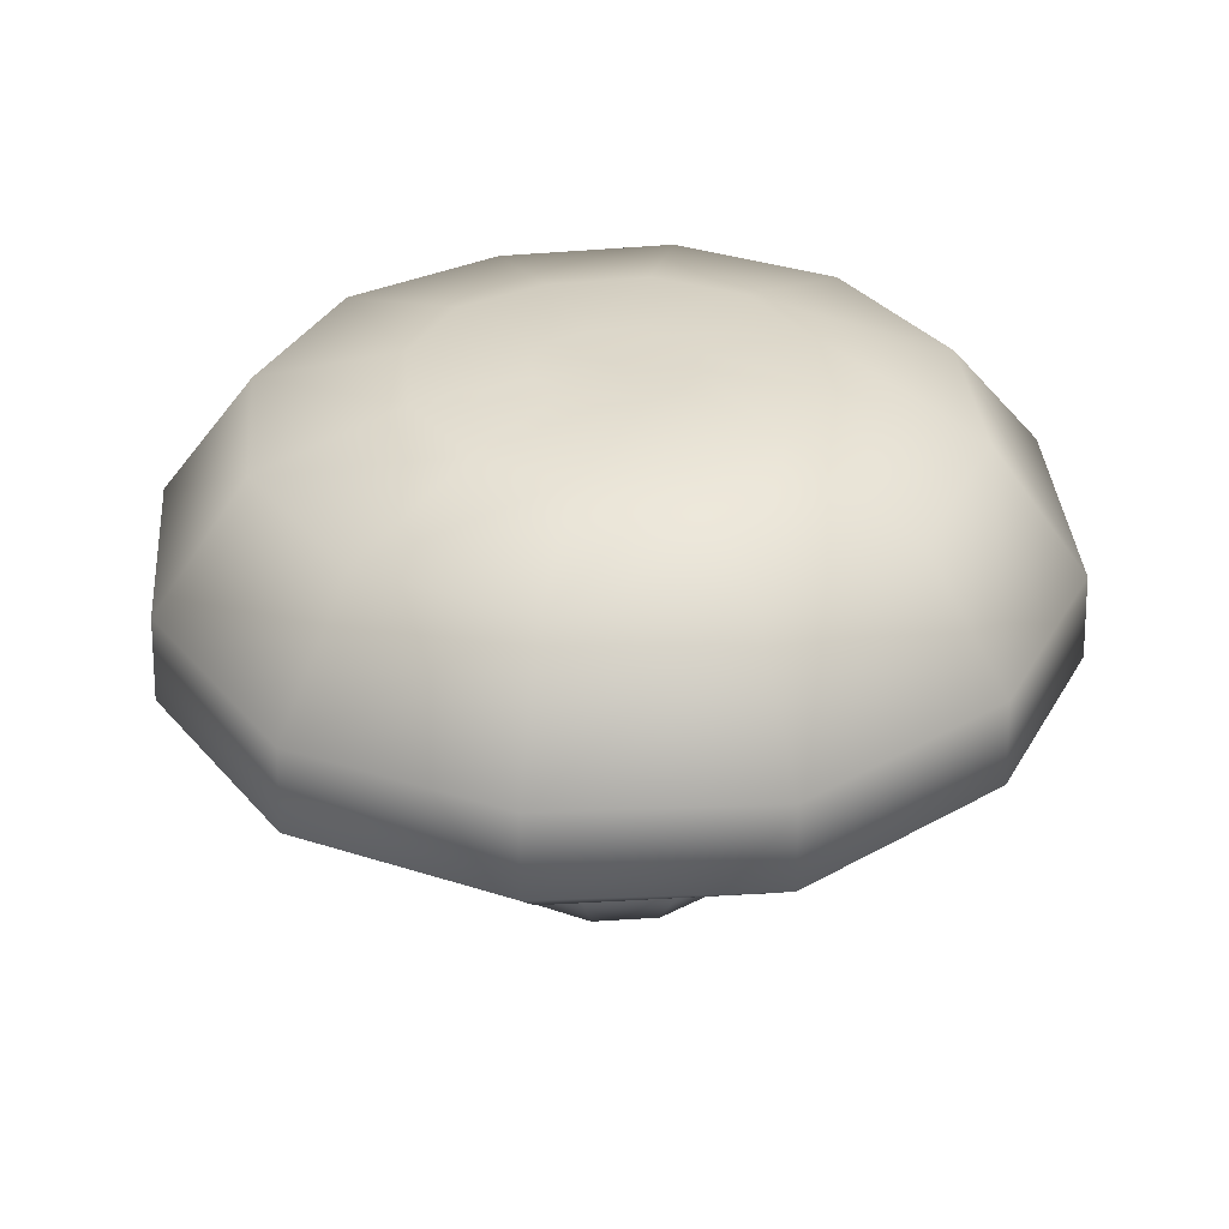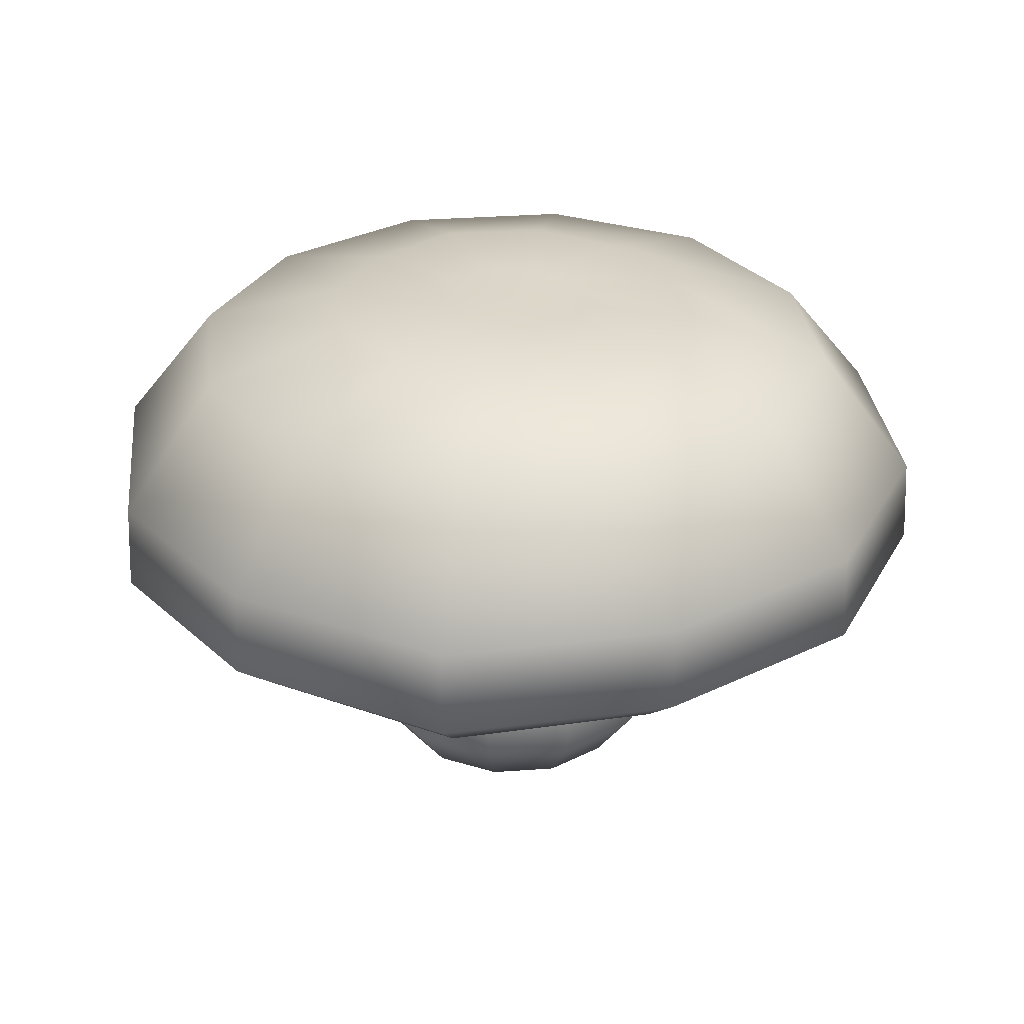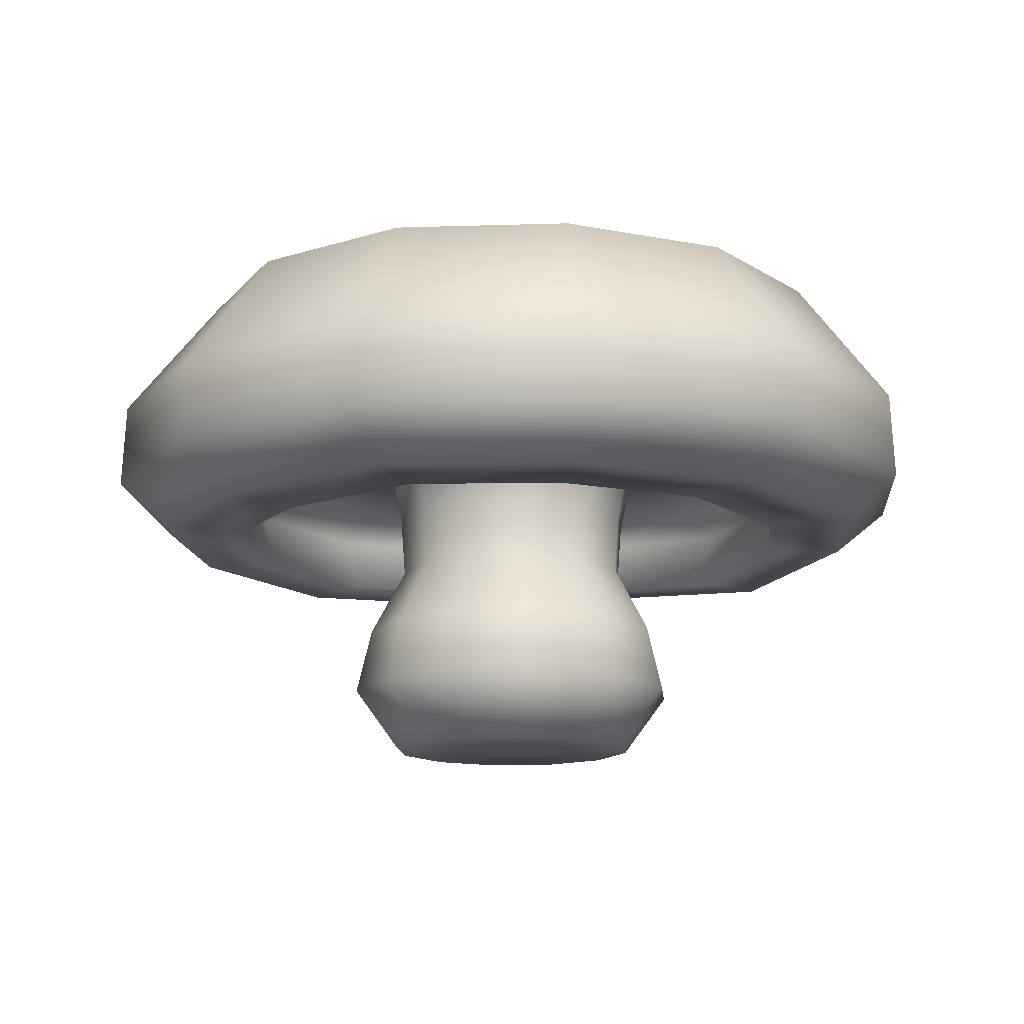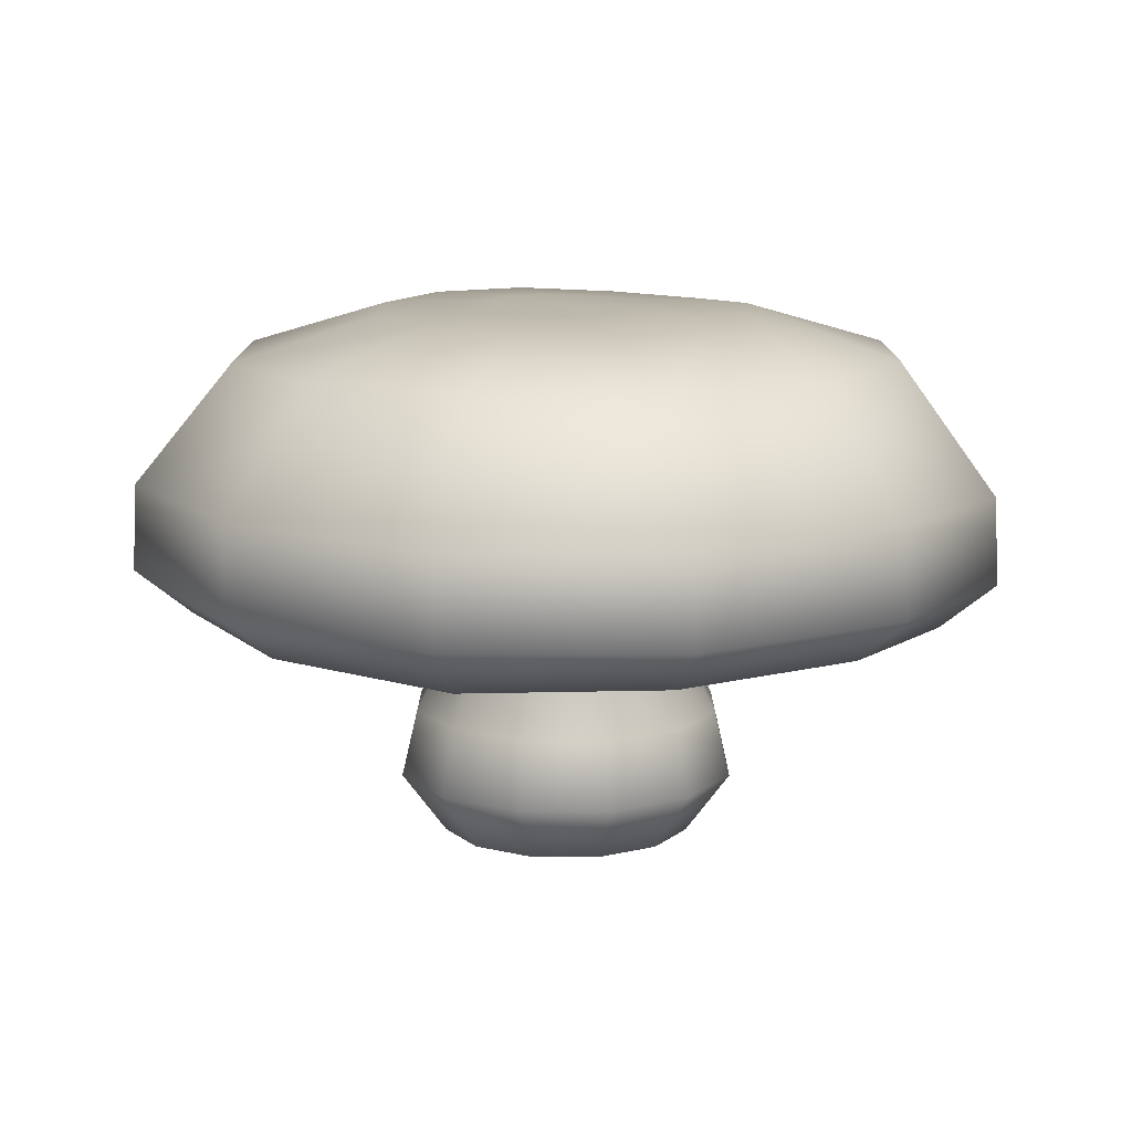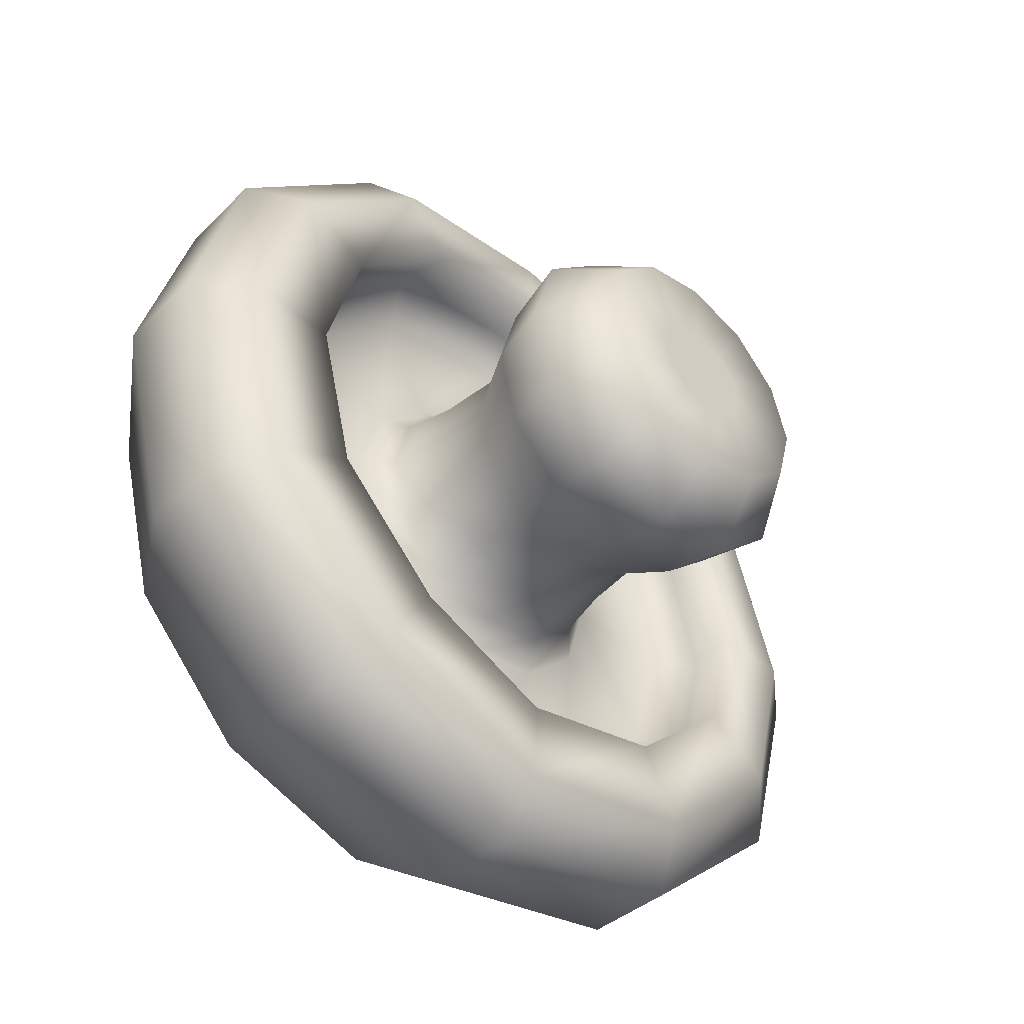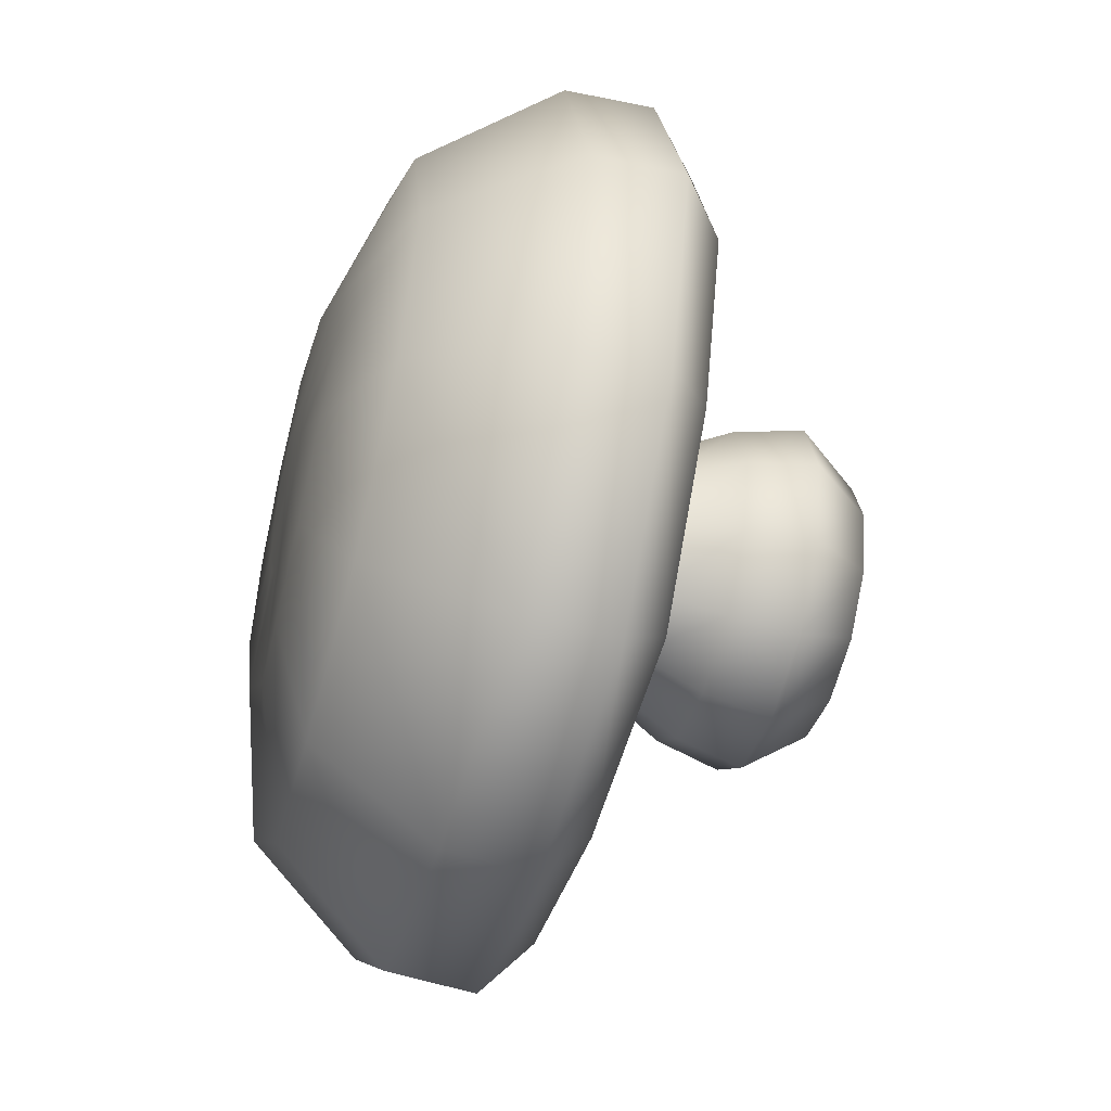
<metadata>
{"format":"obj","ext":"obj","renderer":"f3d","projection":"perspective","resolution":1024,"background":"white","views":[{"elev":34.1,"azim":-49.9,"up":"+Y"},{"elev":30.4,"azim":38.9,"up":"+Y"},{"elev":-13.8,"azim":-99.6,"up":"+Y"},{"elev":11.9,"azim":135.2,"up":"+Y"},{"elev":-46.8,"azim":-44.6,"up":"+Z"},{"elev":-51.9,"azim":-106.0,"up":"+Z"}]}
</metadata>
<code>
o Plane
v -0.2251 0.1354 -0
v -0.09273 0.0754 -0
v -0.1761 0.135 -0
v -0.07407 0.1501 -0
v -0.1847 0.169 -0
v -0.1021 0.03622 0
v -0.09563 0.193 -0
v -0.1124 0.3135 -0
v -0.04486 0.3181 0
v -0.195 0.136 0.1126
v -0.08031 0.0754 0.04637
v -0.1525 0.1357 0.08804
v -0.06414 0.1501 0.03703
v -0.1599 0.1707 0.09234
v -0.1391 0.1906 0.08029
v -0.06195 0.115 0.03577
v -0.0884 0.03622 0.05104
v -0.08281 0.193 0.04781
v -0.2214 0.2179 0.1278
v -0.1722 0.2902 0.09943
v -0.09734 0.3146 0.0562
v -0.03885 0.3185 0.02243
v -0.1126 0.1354 0.195
v -0.04637 0.0754 0.08031
v -0.08804 0.135 0.1525
v -0.03703 0.1501 0.06414
v -0.09234 0.169 0.1599
v -0.08029 0.19 0.1391
v -0.03577 0.115 0.06195
v -0.05104 0.03622 0.0884
v -0.04781 0.193 0.08281
v -0.1278 0.2141 0.2214
v -0.09943 0.2908 0.1722
v -0.0562 0.317 0.09734
v -0.02243 0.3193 0.03885
v -0 0.1413 0.2251
v -0 0.0754 0.09273
v -0 0.1387 0.1761
v -0 0.1501 0.07407
v 0 0.1719 0.1847
v -0 0.1908 0.1606
v -0 0.115 0.07153
v -0 0.03622 0.1021
v 0 0.193 0.09563
v 0 0.2196 0.2557
v 0 0.2881 0.1989
v 0 0.3173 0.1124
v 0 0.3195 0.04486
v 0.1126 0.1355 0.195
v 0.04637 0.0754 0.08031
v 0.08804 0.1352 0.1525
v 0.03703 0.1501 0.06414
v 0.09234 0.169 0.1599
v 0.08029 0.19 0.1391
v 0.03577 0.115 0.06195
v 0.05104 0.03622 0.0884
v 0.04781 0.193 0.08281
v 0.1278 0.2141 0.2214
v 0.09943 0.29 0.1722
v 0.0562 0.3161 0.09734
v 0.02243 0.3187 0.03885
v 0.195 0.1442 0.1126
v 0.08031 0.07541 0.04637
v 0.1525 0.1415 0.08804
v 0.06414 0.1501 0.03703
v 0.1599 0.1738 0.09234
v 0.1391 0.1915 0.08029
v 0.06195 0.115 0.03577
v 0.0884 0.03622 0.05104
v 0.08281 0.1931 0.04781
v 0.2214 0.2215 0.1278
v 0.1722 0.2891 0.09943
v 0.09734 0.315 0.0562
v 0.03885 0.3174 0.02243
v 0.2251 0.1416 -0
v 0.09273 0.07586 0
v 0.1761 0.1413 0
v 0.07407 0.1504 -0
v 0.1847 0.1739 -0
v 0.1606 0.1935 -0
v 0.07153 0.1153 0
v 0.1021 0.03622 0
v 0.09563 0.1937 -0
v 0.2557 0.2203 -0
v 0.1989 0.2909 -0
v 0.1124 0.3142 -0
v 0.04486 0.3163 -0
v 0.195 0.1373 -0.1126
v 0.08031 0.07541 -0.04637
v 0.1525 0.1365 -0.08804
v 0.06414 0.1501 -0.03703
v 0.1599 0.1706 -0.09234
v 0.1391 0.1906 -0.08029
v 0.06195 0.115 -0.03577
v 0.0884 0.03622 -0.05104
v 0.08281 0.1931 -0.04781
v 0.2214 0.217 -0.1278
v 0.1722 0.29 -0.09943
v 0.09734 0.3123 -0.0562
v 0.03885 0.3152 -0.02243
v 0.1126 0.1394 -0.195
v 0.04637 0.0754 -0.08031
v 0.08804 0.1376 -0.1525
v 0.03703 0.1501 -0.06414
v 0.09234 0.1709 -0.1599
v 0 0 0
v 0.08029 0.1905 -0.1391
v 0.03577 0.115 -0.06195
v 0.05104 0.03622 -0.0884
v 0.04781 0.193 -0.08281
v 0.1278 0.2176 -0.2214
v 0.09943 0.2871 -0.1722
v 0.0562 0.3102 -0.09734
v 0.02243 0.315 -0.03885
v -0 0.1407 -0.2251
v 0 0.0754 -0.09273
v 0 0.1401 -0.1761
v 0 0.1501 -0.07407
v -0 0.1728 -0.1847
v 0 0.1908 -0.1606
v 0 0.115 -0.07153
v 0 0.03622 -0.1021
v -0 0.193 -0.09563
v 0 0.2191 -0.2557
v -0 0.2905 -0.1989
v -0 0.3137 -0.1124
v -0 0.3161 -0.04486
v -0.1126 0.1354 -0.195
v -0.04637 0.0754 -0.08031
v -0.08804 0.1351 -0.1525
v -0.03703 0.1501 -0.06414
v -0.09234 0.1689 -0.1599
v -0.08029 0.19 -0.1391
v -0.03577 0.115 -0.06195
v -0.05104 0.03622 -0.0884
v -0.04781 0.193 -0.08281
v -0.1278 0.2141 -0.2214
v -0.09943 0.2907 -0.1722
v -0.0562 0.3153 -0.09734
v -0.02243 0.3176 -0.03885
v -0.195 0.1376 -0.1126
v -0.08031 0.0754 -0.04637
v -0.1525 0.1364 -0.08804
v -0.06414 0.1501 -0.03703
v -0.1599 0.1701 -0.09234
v -0.1391 0.1904 -0.08029
v -0.06195 0.115 -0.03577
v -0.0884 0.03622 -0.05104
v -0.08281 0.193 -0.04781
v -0.2214 0.2164 -0.1278
v -0.1722 0.2904 -0.09943
v -0.09734 0.3157 -0.0562
v -0.03885 0.3183 -0.02243
v -0.1606 0.19 -0
v -0.07153 0.115 -0
v -0.2557 0.214 -0
v -0.1989 0.2895 0
v 0 0.3175 -0
v -0.0801 0.1795 -0
v -0.06937 0.1795 0.04005
v -0.04005 0.1795 0.06937
v -0 0.1795 0.0801
v 0.04005 0.1795 0.06937
v 0.06937 0.1795 0.04005
v 0.0801 0.1799 -0
v 0.06937 0.1795 -0.04005
v 0.04005 0.1795 -0.06937
v -0 0.1795 -0.0801
v -0.04005 0.1795 -0.06937
v -0.06937 0.1795 -0.04005
v -0.2582 0.1625 -0
v -0.2238 0.1665 0.1292
v -0.1291 0.1626 0.2236
v -0 0.1684 0.2581
v 0.1291 0.1626 0.2236
v 0.2235 0.1712 0.129
v 0.2581 0.1687 -0
v 0.2237 0.1664 -0.1292
v 0.1291 0.1665 -0.2235
v -0 0.1678 -0.2581
v -0.1291 0.1626 -0.2236
v -0.2236 0.1648 -0.1291
v -0.0653 0 0.0377
v -0.0377 0 0.0653
v 0 0 0.07541
v 0.0377 0 0.0653
v 0.0653 0 0.0377
v 0.07541 0 0
v 0.0653 -0 -0.0377
v 0.0377 -0 -0.0653
v 0 -0 -0.07541
v -0.0377 -0 -0.0653
v -0.0653 -0 -0.0377
v -0.07541 0 0
v -0.02693 0 0.01555
v -0.01555 0 0.02693
v -0 0 0.03109
v 0.01555 0 0.02693
v 0.02693 0 0.01555
v 0.03109 0 0
v 0.02693 0 -0.01555
v 0.01555 -0 -0.02693
v 0 -0 -0.03109
v -0.01555 -0 -0.02693
v -0.02693 0 -0.01555
v -0.03109 0 0
f 157 20 21 8
f 4 155 16 13
f 7 18 15 154
f 2 6 17 11
f 155 2 11 16
f 156 19 20 157
f 106 199 198 197
f 159 160 18 7
f 173 32 19 172
f 8 21 22 9
f 154 15 14 5
f 195 196 184 183
f 145 5 3 143
f 15 28 27 14
f 6 194 183 17
f 3 12 10 1
f 20 33 34 21
f 13 16 29 26
f 10 23 173 172
f 18 31 28 15
f 5 14 12 3
f 11 17 30 24
f 16 11 24 29
f 19 32 33 20
f 170 159 7 149
f 175 58 45 174
f 21 34 35 22
f 24 30 43 37
f 29 24 37 42
f 32 45 46 33
f 196 106 197
f 169 170 149 136
f 176 71 58 175
f 34 47 48 35
f 28 41 40 27
f 17 183 184 30
f 12 25 23 10
f 33 46 47 34
f 26 29 42 39
f 23 36 174 173
f 31 44 41 28
f 14 27 25 12
f 25 38 36 23
f 46 59 60 47
f 39 42 55 52
f 36 49 175 174
f 44 57 54 41
f 27 40 38 25
f 37 43 56 50
f 42 37 50 55
f 45 58 59 46
f 106 201 200 199
f 168 169 136 123
f 177 84 71 176
f 47 60 61 48
f 41 54 53 40
f 30 184 185 43
f 58 71 72 59
f 167 168 123 110
f 178 97 84 177
f 60 73 74 61
f 54 67 66 53
f 43 185 186 56
f 38 51 49 36
f 59 72 73 60
f 52 55 68 65
f 49 62 176 175
f 57 70 67 54
f 40 53 51 38
f 50 56 69 63
f 55 50 63 68
f 72 85 86 73
f 65 68 81 78
f 62 75 177 176
f 70 83 80 67
f 53 66 64 51
f 63 69 82 76
f 68 63 76 81
f 71 84 85 72
f 106 204 203 202
f 166 167 110 96
f 179 111 97 178
f 73 86 87 74
f 67 80 79 66
f 56 186 187 69
f 51 64 62 49
f 165 166 96 83
f 180 124 111 179
f 86 99 100 87
f 80 93 92 79
f 69 187 188 82
f 64 77 75 62
f 85 98 99 86
f 78 81 94 91
f 75 88 178 177
f 83 96 93 80
f 66 79 77 64
f 76 82 95 89
f 81 76 89 94
f 84 97 98 85
f 91 94 108 104
f 88 101 179 178
f 96 110 107 93
f 79 92 90 77
f 89 95 109 102
f 94 89 102 108
f 97 111 112 98
f 201 106 202
f 164 165 83 70
f 181 137 124 180
f 99 113 114 100
f 93 107 105 92
f 82 188 189 95
f 77 90 88 75
f 98 112 113 99
f 163 164 70 57
f 182 150 137 181
f 113 126 127 114
f 107 120 119 105
f 95 189 190 109
f 90 103 101 88
f 112 125 126 113
f 104 108 121 118
f 101 115 180 179
f 110 123 120 107
f 92 105 103 90
f 102 109 122 116
f 108 102 116 121
f 111 124 125 112
f 115 128 181 180
f 123 136 133 120
f 105 119 117 103
f 116 122 135 129
f 121 116 129 134
f 124 137 138 125
f 162 163 57 44
f 171 156 150 182
f 126 139 140 127
f 120 133 132 119
f 109 190 191 122
f 158 61 74 87
f 103 117 115 101
f 125 138 139 126
f 118 121 134 131
f 139 152 153 140
f 133 146 145 132
f 122 191 192 135
f 117 130 128 115
f 138 151 152 139
f 131 134 147 144
f 128 141 182 181
f 136 149 146 133
f 119 132 130 117
f 129 135 148 142
f 134 129 142 147
f 137 150 151 138
f 204 106 205
f 161 162 44 31
f 149 7 154 146
f 132 145 143 130
f 142 148 6 2
f 147 142 2 155
f 150 156 157 151
f 205 106 206
f 160 161 31 18
f 1 10 172 171
f 152 8 9 153
f 146 154 5 145
f 135 192 193 148
f 130 143 141 128
f 151 157 8 152
f 144 147 155 4
f 174 45 32 173
f 114 158 87 100
f 140 158 127
f 158 35 48
f 9 22 35 158
f 153 9 158 140
f 48 61 158
f 127 158 114
f 141 1 171 182
f 159 170 144 4
f 170 169 131 144
f 169 168 118 131
f 168 167 104 118
f 167 166 91 104
f 166 165 78 91
f 165 164 65 78
f 164 163 52 65
f 163 162 39 52
f 162 161 26 39
f 161 160 13 26
f 160 159 4 13
f 196 197 185 184
f 197 198 186 185
f 198 199 187 186
f 199 200 188 187
f 200 201 189 188
f 201 202 190 189
f 202 203 191 190
f 203 204 192 191
f 204 205 193 192
f 205 206 194 193
f 206 195 183 194
f 106 196 195 206
f 143 3 1 141
f 148 193 194 6
f 172 19 156 171

</code>
